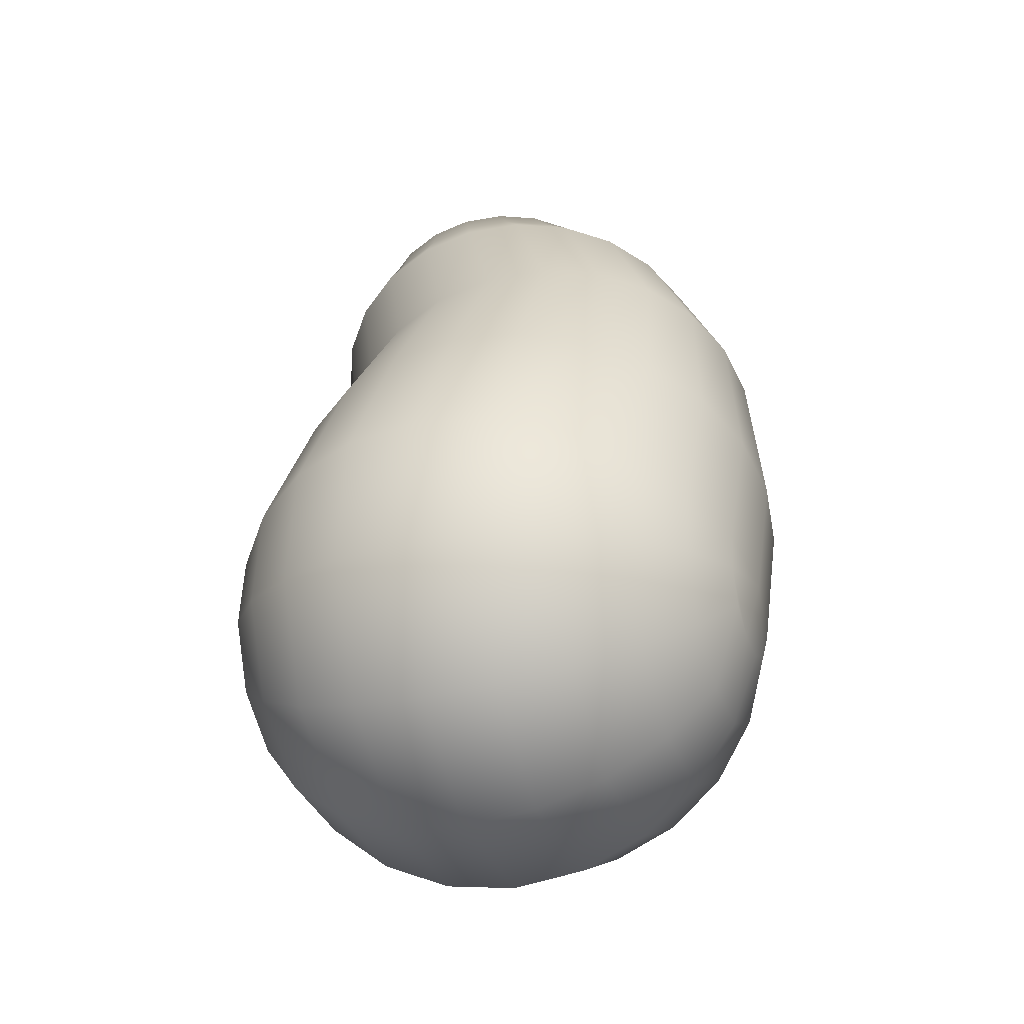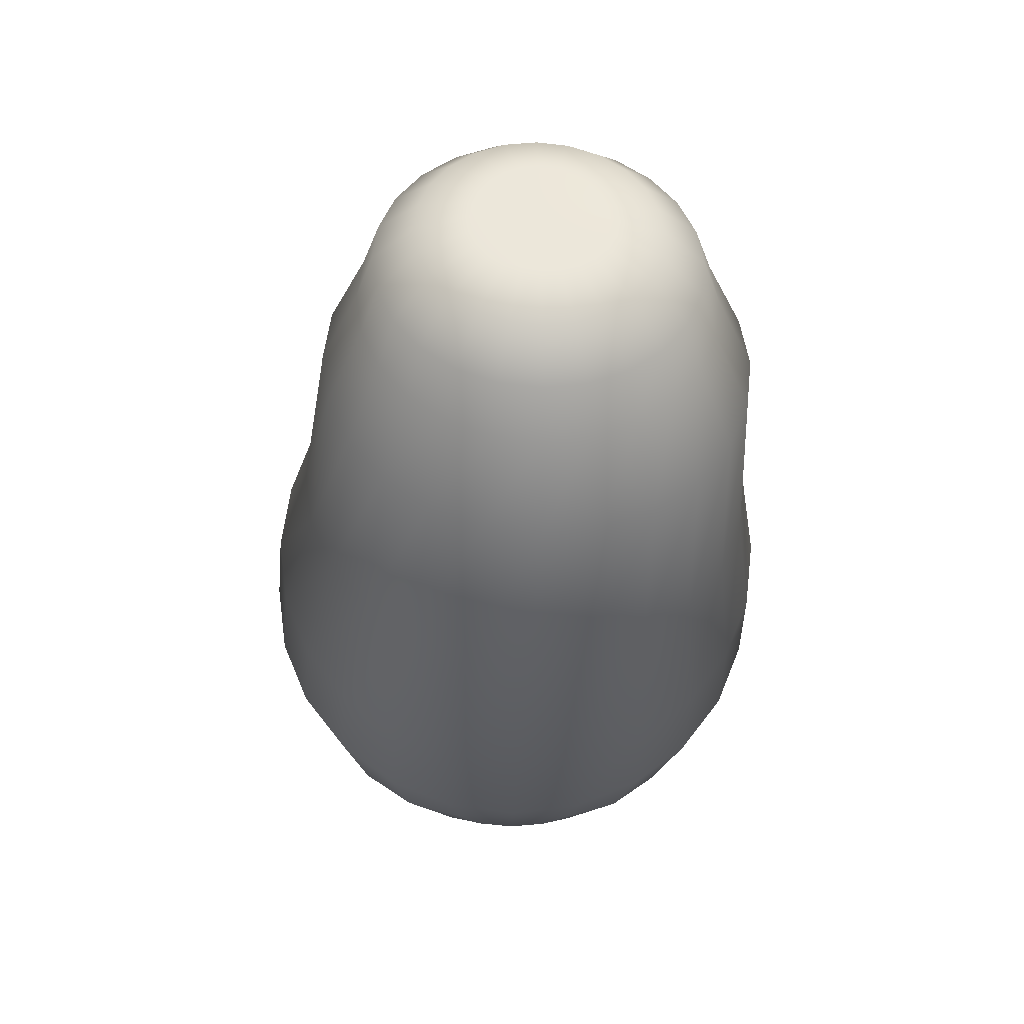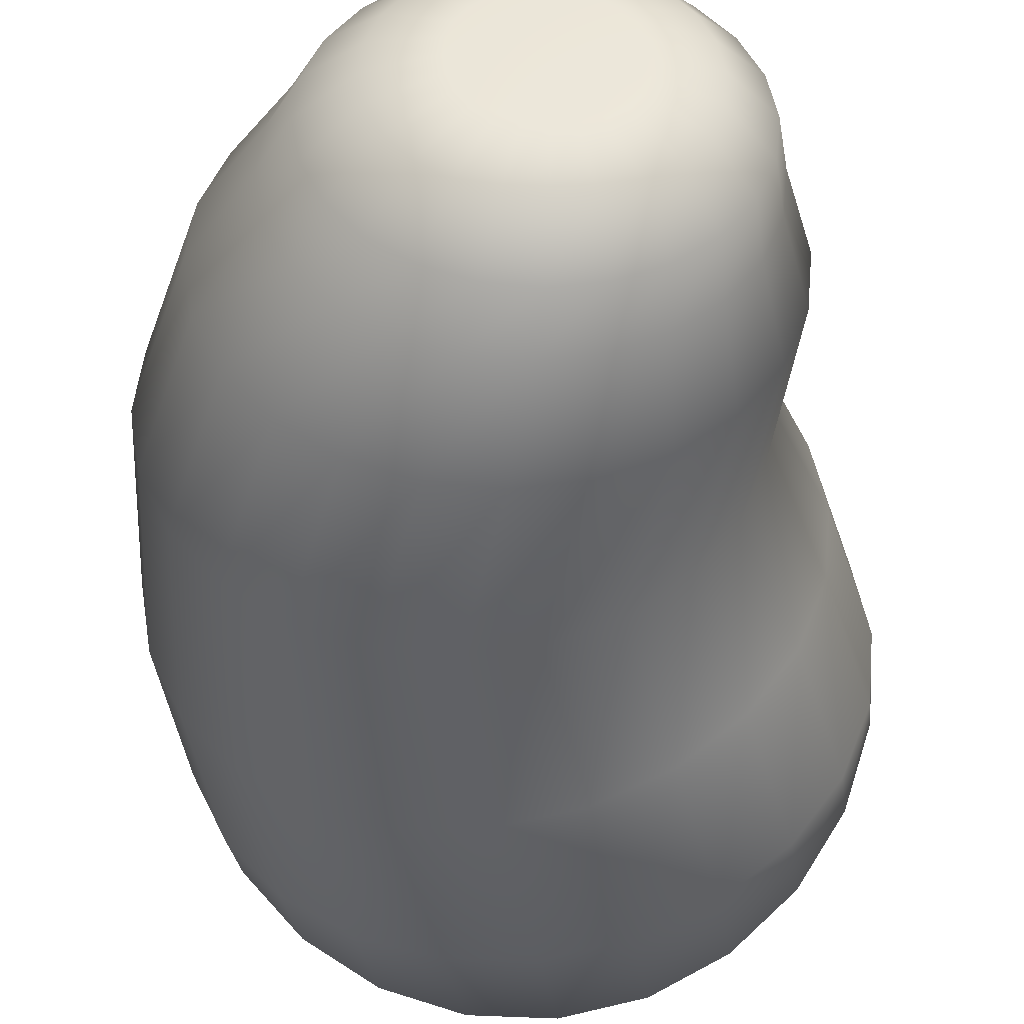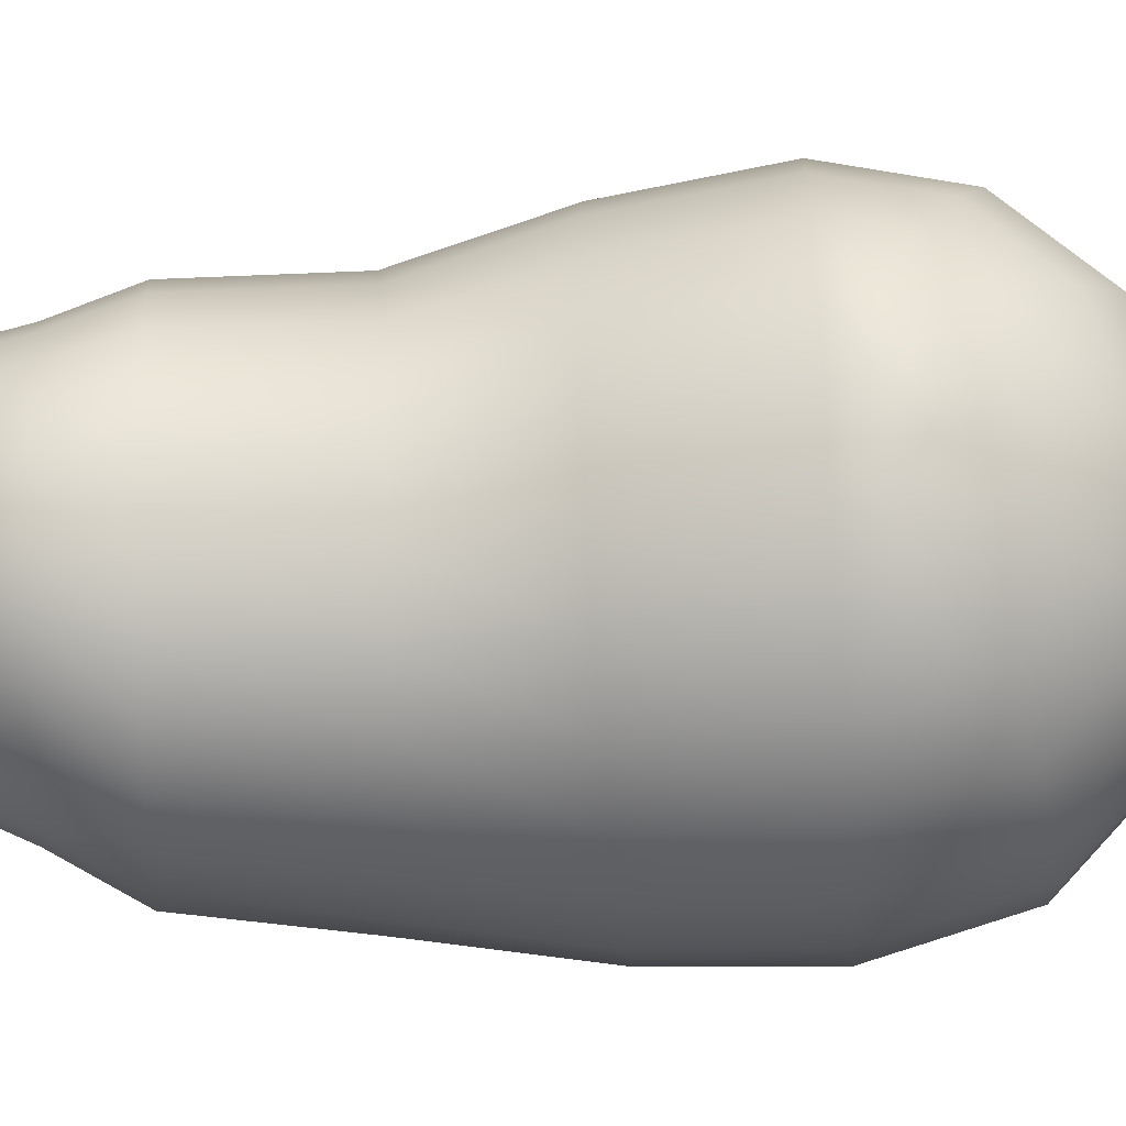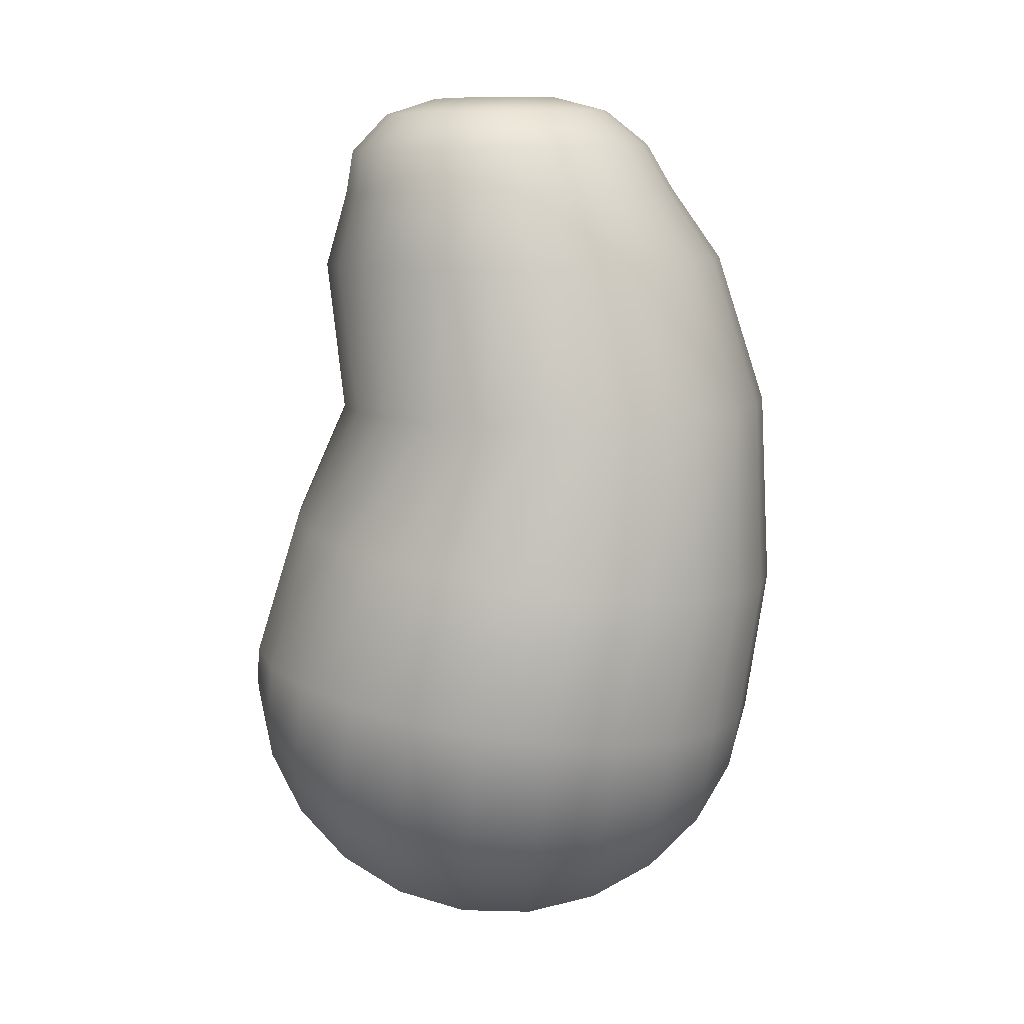
<metadata>
{"format":"obj","ext":"obj","renderer":"f3d","projection":"perspective","resolution":1024,"background":"white","views":[{"elev":-49.8,"azim":20.1,"up":"+Y"},{"elev":54.9,"azim":91.1,"up":"+Y"},{"elev":-44.0,"azim":-179.9,"up":"+Z"},{"elev":-22.1,"azim":-92.8,"up":"+Z"},{"elev":11.9,"azim":6.8,"up":"+Y"}]}
</metadata>
<code>
o Sphere.005
v -0.186 -0.2433 -0.1614
v -0.07585 -0.2597 -0.2296
v 0.05362 -0.2763 -0.233
v 0.1147 -0.2832 -0.2094
v -0.2433 -0.2274 0.08372
v -0.2165 -0.2287 0.1438
v -0.1752 -0.2322 0.195
v -0.1221 -0.2376 0.2336
v -0.06105 -0.2445 0.2572
v 0.003942 -0.2525 0.2641
v 0.06841 -0.261 0.2538
v 0.128 -0.2695 0.227
v 0.1785 -0.2774 0.1856
v 0.2167 -0.2841 0.1324
v 0.2398 -0.2892 0.07096
v -0.2477 -0.2601 0.07612
v -0.2249 -0.2918 0.1291
v -0.1871 -0.3213 0.1742
v -0.1368 -0.3467 0.2082
v -0.07737 -0.3663 0.2289
v -0.01295 -0.3786 0.2347
v 0.0521 -0.3828 0.2254
v 0.1133 -0.3787 0.2016
v 0.1666 -0.3665 0.1649
v 0.2083 -0.3471 0.1177
v 0.2355 -0.3218 0.06336
v -0.2514 -0.2845 0.05308
v -0.2321 -0.339 0.08464
v -0.1973 -0.3881 0.1113
v -0.1492 -0.4285 0.1311
v -0.09129 -0.4575 0.1429
v -0.02737 -0.473 0.1457
v 0.03817 -0.474 0.1395
v 0.1009 -0.4605 0.1245
v 0.1564 -0.4333 0.1019
v 0.2011 -0.3944 0.07321
v 0.2317 -0.3463 0.04032
v -0.2538 -0.2284 0.01872
v -0.2535 -0.2942 0.02077
v -0.2362 -0.3577 0.02223
v -0.203 -0.4146 0.02301
v -0.1562 -0.4609 0.02304
v -0.0991 -0.4936 0.02232
v -0.03545 -0.5104 0.02091
v 0.03037 -0.5102 0.0189
v 0.09386 -0.4929 0.01643
v 0.1507 -0.4598 0.01367
v 0.197 -0.4131 0.0108
v 0.2297 -0.356 0.008018
v -0.2534 -0.2866 -0.01214
v -0.236 -0.3429 -0.04135
v -0.2027 -0.3937 -0.06692
v -0.1559 -0.4354 -0.0871
v -0.09869 -0.4651 -0.1005
v -0.03503 -0.4809 -0.1063
v 0.03077 -0.4816 -0.1039
v 0.09422 -0.4673 -0.0937
v 0.151 -0.4389 -0.07626
v 0.1972 -0.3983 -0.05279
v 0.2298 -0.3483 -0.0249
v -0.2511 -0.2636 -0.03685
v -0.2316 -0.2986 -0.08908
v -0.1965 -0.331 -0.1344
v -0.1483 -0.3586 -0.1698
v -0.09018 -0.3795 -0.1927
v -0.02622 -0.3922 -0.2017
v 0.03928 -0.396 -0.1961
v 0.1019 -0.3905 -0.1764
v 0.1572 -0.3762 -0.1437
v 0.2016 -0.354 -0.1005
v 0.232 -0.3254 -0.0496
v -0.2473 -0.2315 -0.04672
v -0.2241 -0.2366 -0.1082
v -0.1354 -0.2512 -0.2028
v -0.01138 -0.2683 -0.2399
v 0.1677 -0.2885 -0.1707
v 0.2091 -0.292 -0.1196
v 0.2359 -0.2933 -0.05948
v 0.2464 -0.2923 0.005517
v -0.1479 -0.1086 -0.159
v -0.04255 -0.1243 -0.2243
v 0.08132 -0.1401 -0.2275
v 0.1398 -0.1468 -0.205
v -0.2028 -0.09343 0.07546
v -0.1771 -0.09467 0.133
v -0.1376 -0.09796 0.1819
v -0.08683 -0.1031 0.2189
v -0.02839 -0.1097 0.2415
v 0.03379 -0.1174 0.248
v 0.09548 -0.1256 0.2382
v 0.1525 -0.1337 0.2126
v 0.2008 -0.1412 0.173
v 0.2374 -0.1476 0.122
v 0.2595 -0.1525 0.06326
v -0.2128 -0.09434 0.01328
v -0.2066 -0.09734 -0.04933
v -0.1844 -0.1022 -0.1081
v -0.09953 -0.1162 -0.1987
v 0.01913 -0.1325 -0.2341
v 0.1905 -0.1519 -0.168
v 0.23 -0.1552 -0.1191
v 0.2557 -0.1564 -0.06154
v 0.2658 -0.1555 0.000644
v -0.2537 -0.2633 0.01981
v 0.2412 -0.3122 0.006299
v 0.2563 0.02377 -0.008891
v 0.2472 0.0214 -0.06308
v 0.2245 0.01893 -0.1131
v 0.1895 0.01651 -0.1555
v 0.03857 0.01116 -0.2118
v -0.0657 0.01032 -0.18
v -0.1401 0.01202 -0.1003
v -0.1594 0.0137 -0.0488
v -0.1647 0.01579 0.005892
v 0.251 0.02586 0.0458
v 0.2317 0.02755 0.09727
v 0.1997 0.0287 0.142
v 0.1573 0.02924 0.177
v 0.1073 0.02914 0.1998
v 0.05302 0.0284 0.2088
v -0.001702 0.02708 0.2036
v -0.05319 0.02525 0.1844
v -0.09793 0.02306 0.1525
v -0.1329 0.02064 0.1101
v -0.1556 0.01816 0.06008
v 0.1448 0.01431 -0.1874
v 0.0933 0.01249 -0.2066
v -0.01566 0.01042 -0.2028
v -0.1081 0.01087 -0.145
v 0.05817 0.1533 -0.2026
v 0.1062 0.155 -0.1847
v -0.1739 0.1586 0.04601
v -0.1527 0.1609 0.09262
v -0.1201 0.1632 0.1321
v -0.07839 0.1652 0.1619
v -0.03039 0.1669 0.1798
v 0.02063 0.1681 0.1847
v 0.07118 0.1688 0.1762
v 0.1178 0.1689 0.155
v 0.1574 0.1684 0.1224
v 0.1872 0.1673 0.08068
v 0.2052 0.1658 0.0327
v -0.1774 0.1544 -0.0555
v -0.1594 0.1529 -0.1035
v 0.1479 0.1571 -0.1549
v 0.1805 0.1593 -0.1154
v 0.2017 0.1616 -0.06882
v 0.2101 0.1638 -0.01829
v -0.1823 0.1564 -0.004511
v -0.1296 0.1518 -0.1452
v -0.09006 0.1513 -0.1778
v -0.0434 0.1514 -0.199
v 0.007156 0.1521 -0.2075
v 0.03646 0.223 -0.1696
v 0.07617 0.2244 -0.1547
v -0.1555 0.2274 0.03609
v -0.138 0.2293 0.07465
v -0.111 0.2312 0.1073
v -0.07651 0.2329 0.1319
v -0.0368 0.2343 0.1468
v 0.005402 0.2353 0.1508
v 0.04723 0.2359 0.1438
v 0.08582 0.2359 0.1262
v 0.1186 0.2355 0.09928
v 0.1432 0.2346 0.06477
v 0.1581 0.2333 0.02508
v -0.1584 0.224 -0.04788
v -0.1435 0.2227 -0.08758
v 0.1107 0.2261 -0.1301
v 0.1376 0.228 -0.09745
v 0.1552 0.2299 -0.0589
v 0.1622 0.2317 -0.0171
v -0.1625 0.2256 -0.005702
v -0.1189 0.2218 -0.1221
v -0.08616 0.2214 -0.149
v -0.04756 0.2214 -0.1666
v -0.005741 0.222 -0.1736
v -0.05854 0.3157 -0.05271
v -0.1159 0.2636 -0.1116
v -0.09251 0.2994 -0.08596
v -0.03192 0.3156 -0.06934
v -0.0513 0.2639 -0.1515
v -0.04445 0.2994 -0.1159
v 0.02438 0.2659 -0.1538
v -0.000556 0.3162 -0.07044
v 0.01205 0.3006 -0.1177
v 0.01426 0.3167 -0.06491
v 0.06004 0.2674 -0.1403
v 0.03872 0.3017 -0.1077
v -0.07222 0.3178 0.006325
v -0.1494 0.2679 0.0317
v -0.1173 0.303 0.02063
v -0.1334 0.2697 0.06669
v -0.06566 0.3185 0.02072
v -0.1054 0.3043 0.04663
v -0.1089 0.2715 0.09631
v -0.0556 0.3192 0.03292
v -0.08726 0.3056 0.06867
v -0.0776 0.2732 0.1185
v -0.04272 0.3199 0.0421
v -0.06398 0.3068 0.08523
v -0.04161 0.2747 0.1318
v -0.0279 0.3204 0.04764
v -0.03722 0.3078 0.09518
v -0.003426 0.2759 0.1353
v -0.01215 0.3208 0.04915
v -0.008789 0.3086 0.09786
v 0.03431 0.2767 0.1288
v 0.003461 0.321 0.04653
v 0.01935 0.309 0.09309
v 0.06904 0.2771 0.1128
v 0.01787 0.321 0.03997
v 0.0453 0.3092 0.08121
v 0.0984 0.277 0.08833
v 0.03008 0.3208 0.02991
v 0.06727 0.309 0.06303
v 0.1204 0.2764 0.05716
v 0.03928 0.3205 0.01703
v 0.08379 0.3085 0.03981
v 0.1337 0.2755 0.0214
v 0.04483 0.32 0.002214
v 0.09375 0.3077 0.01311
v -0.1557 0.2663 -0.006231
v -0.07482 0.3171 -0.009275
v -0.122 0.3018 -0.007558
v -0.1519 0.265 -0.04448
v -0.07329 0.3165 -0.02502
v -0.1192 0.3008 -0.036
v -0.06774 0.316 -0.03984
v -0.1383 0.2641 -0.08041
v -0.1091 0.3 -0.06274
v -0.04632 0.3156 -0.06278
v -0.0862 0.2635 -0.1358
v -0.07044 0.2993 -0.1041
v -0.01631 0.3158 -0.07195
v -0.01359 0.2647 -0.1576
v -0.01632 0.2999 -0.1205
v 0.09099 0.2691 -0.1181
v 0.02714 0.3173 -0.05572
v 0.06188 0.3028 -0.09118
v 0.0372 0.318 -0.04352
v 0.1152 0.2709 -0.08872
v 0.07997 0.3041 -0.06921
v 0.04376 0.3187 -0.02913
v 0.1309 0.2726 -0.05407
v 0.09177 0.3054 -0.04331
v 0.04636 0.3194 -0.01353
v 0.1372 0.2742 -0.01653
v 0.09646 0.3066 -0.01523
f 14 13 24 25
f 11 10 21 22
f 8 7 18 19
f 15 14 25 26
f 12 11 22 23
f 9 8 19 20
f 79 15 26 105
f 6 5 16 17
f 13 12 23 24
f 10 9 20 21
f 7 6 17 18
f 17 16 27 28
f 24 23 34 35
f 21 20 31 32
f 18 17 28 29
f 25 24 35 36
f 22 21 32 33
f 19 18 29 30
f 26 25 36 37
f 50 39 104 61
f 23 22 33 34
f 20 19 30 31
f 37 36 48 49
f 61 104 38 72
f 34 33 45 46
f 31 30 42 43
f 71 78 79 105
f 28 27 39 40
f 35 34 46 47
f 32 31 43 44
f 29 28 40 41
f 36 35 47 48
f 33 32 44 45
f 30 29 41 42
f 41 40 51 52
f 48 47 58 59
f 45 44 55 56
f 42 41 52 53
f 49 48 59 60
f 46 45 56 57
f 43 42 53 54
f 105 49 60 71
f 40 39 50 51
f 47 46 57 58
f 44 43 54 55
f 26 37 49 105
f 51 50 61 62
f 58 57 68 69
f 55 54 65 66
f 52 51 62 63
f 59 58 69 70
f 56 55 66 67
f 53 52 63 64
f 60 59 70 71
f 5 38 104 16
f 57 56 67 68
f 54 53 64 65
f 64 63 1 74
f 71 70 77 78
f 68 67 3 4
f 65 64 74 2
f 104 39 27 16
f 62 61 72 73
f 69 68 4 76
f 66 65 2 75
f 63 62 73 1
f 70 69 76 77
f 67 66 75 3
f 2 74 98 81
f 10 11 90 89
f 73 72 96 97
f 75 2 81 99
f 11 12 91 90
f 77 76 100 101
f 3 75 99 82
f 4 3 82 83
f 78 77 101 102
f 12 13 92 91
f 76 4 83 100
f 5 6 85 84
f 79 78 102 103
f 13 14 93 92
f 38 5 84 95
f 6 7 86 85
f 72 38 95 96
f 14 15 94 93
f 15 79 103 94
f 7 8 87 86
f 1 73 97 80
f 8 9 88 87
f 74 1 80 98
f 9 10 89 88
f 179 233 175 174
f 126 127 130 131
f 113 114 149 143
f 118 117 140 139
f 115 106 148 142
f 125 124 133 132
f 129 112 144 150
f 117 116 141 140
f 124 123 134 133
f 111 129 150 151
f 116 115 142 141
f 123 122 135 134
f 128 111 151 152
f 112 113 143 144
f 122 121 136 135
f 110 128 152 153
f 108 109 145 146
f 121 120 137 136
f 127 110 153 130
f 107 108 146 147
f 120 119 138 137
f 109 126 131 145
f 106 107 147 148
f 119 118 139 138
f 114 125 132 149
f 81 98 111 128
f 86 87 122 123
f 93 94 115 116
f 98 80 129 111
f 85 86 123 124
f 92 93 116 117
f 80 97 112 129
f 84 85 124 125
f 94 103 106 115
f 91 92 117 118
f 96 95 114 113
f 83 82 127 126
f 95 84 125 114
f 90 91 118 119
f 103 102 107 106
f 100 83 126 109
f 89 90 119 120
f 102 101 108 107
f 82 99 110 127
f 88 89 120 121
f 101 100 109 108
f 99 81 128 110
f 87 88 121 122
f 97 96 113 112
f 154 155 131 130
f 157 156 132 133
f 158 157 133 134
f 159 158 134 135
f 160 159 135 136
f 161 160 136 137
f 162 161 137 138
f 163 162 138 139
f 164 163 139 140
f 165 164 140 141
f 166 165 141 142
f 167 168 144 143
f 169 170 146 145
f 170 171 147 146
f 171 172 148 147
f 173 167 143 149
f 168 174 150 144
f 174 175 151 150
f 175 176 152 151
f 176 177 153 152
f 177 154 130 153
f 155 169 145 131
f 156 173 149 132
f 172 166 142 148
f 236 184 154 177
f 191 223 173 156
f 199 196 158 159
f 202 199 159 160
f 205 202 160 161
f 208 205 161 162
f 211 208 162 163
f 214 211 163 164
f 217 214 164 165
f 220 217 165 166
f 248 220 166 172
f 238 242 170 169
f 242 245 171 170
f 245 248 172 171
f 226 230 168 167
f 187 185 235 181 232 178 229 227 224 190 194 197 200 203 206 209 212 215 218 221 247 244 241 239
f 233 182 176 175
f 182 236 177 176
f 184 188 155 154
f 188 238 169 155
f 193 191 156 157
f 196 193 157 158
f 223 226 167 173
f 185 187 189 186
f 186 189 188 184
f 191 193 195 192
f 192 195 194 190
f 193 196 198 195
f 195 198 197 194
f 196 199 201 198
f 198 201 200 197
f 199 202 204 201
f 201 204 203 200
f 202 205 207 204
f 204 207 206 203
f 205 208 210 207
f 207 210 209 206
f 208 211 213 210
f 210 213 212 209
f 211 214 216 213
f 213 216 215 212
f 214 217 219 216
f 216 219 218 215
f 217 220 222 219
f 219 222 221 218
f 227 229 231 228
f 228 231 230 226
f 239 241 243 240
f 240 243 242 238
f 241 244 246 243
f 243 246 245 242
f 244 247 249 246
f 246 249 248 245
f 224 227 228 225
f 225 228 226 223
f 229 178 180 231
f 231 180 179 230
f 178 232 234 180
f 180 234 233 179
f 232 181 183 234
f 234 183 182 233
f 181 235 237 183
f 183 237 236 182
f 235 185 186 237
f 237 186 184 236
f 187 239 240 189
f 189 240 238 188
f 223 191 192 225
f 225 192 190 224
f 220 248 249 222
f 222 249 247 221
f 230 179 174 168

</code>
